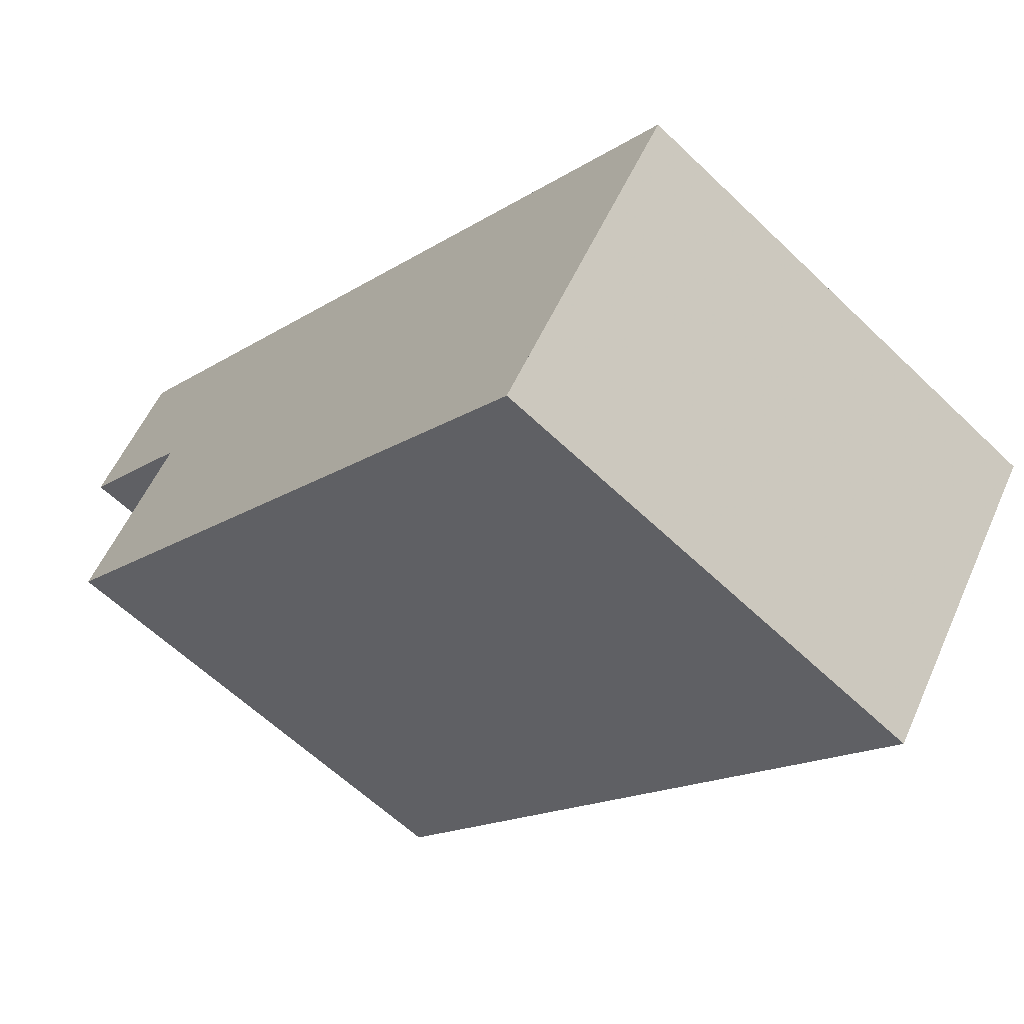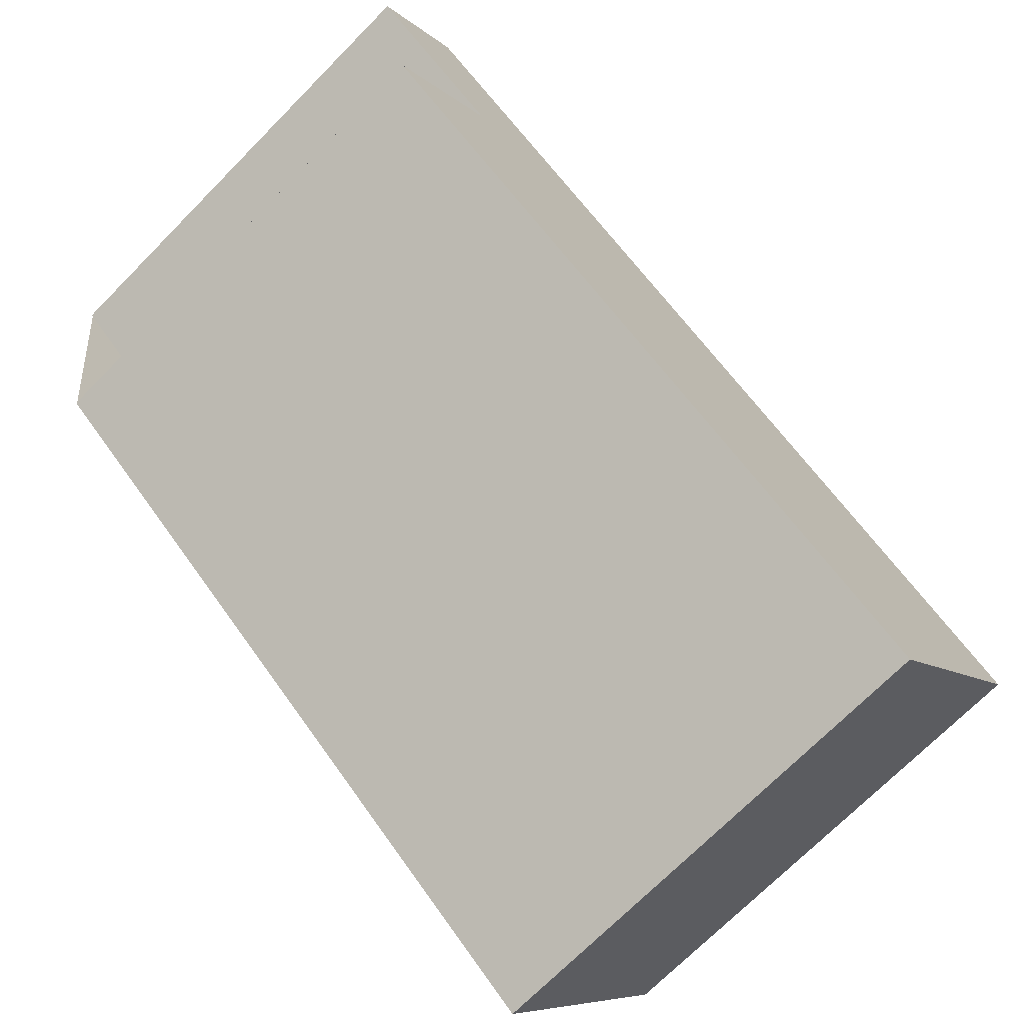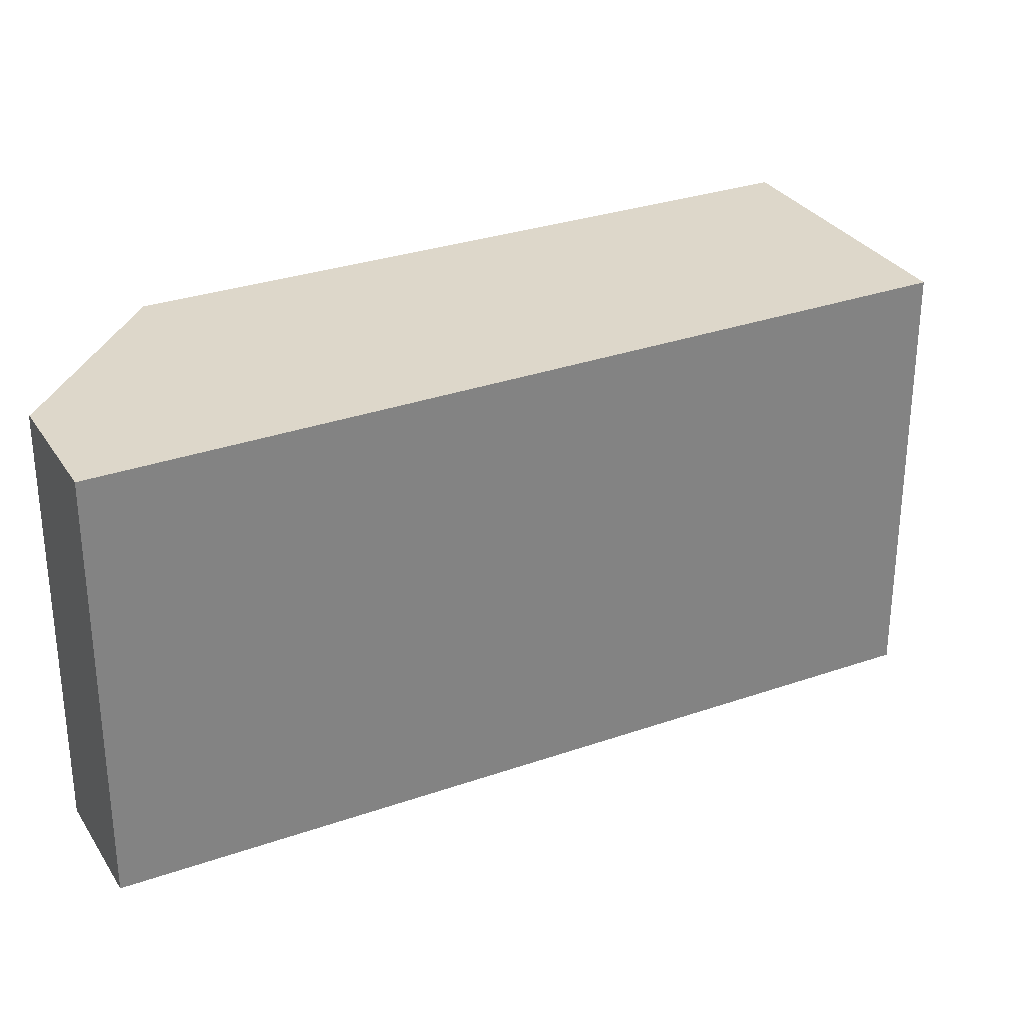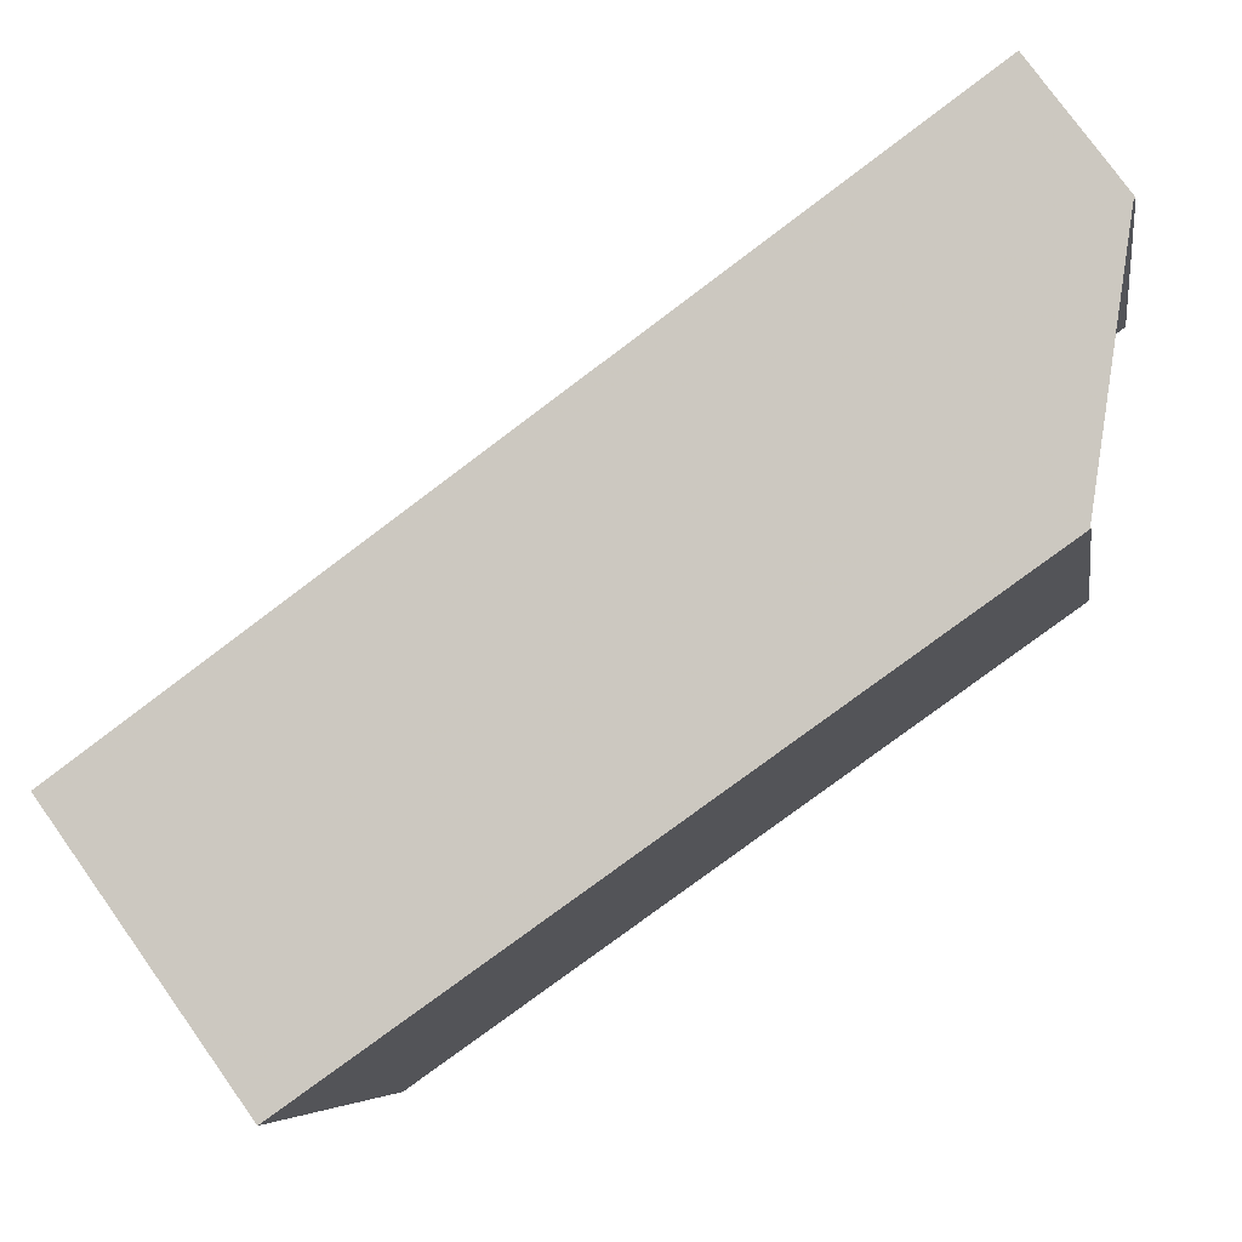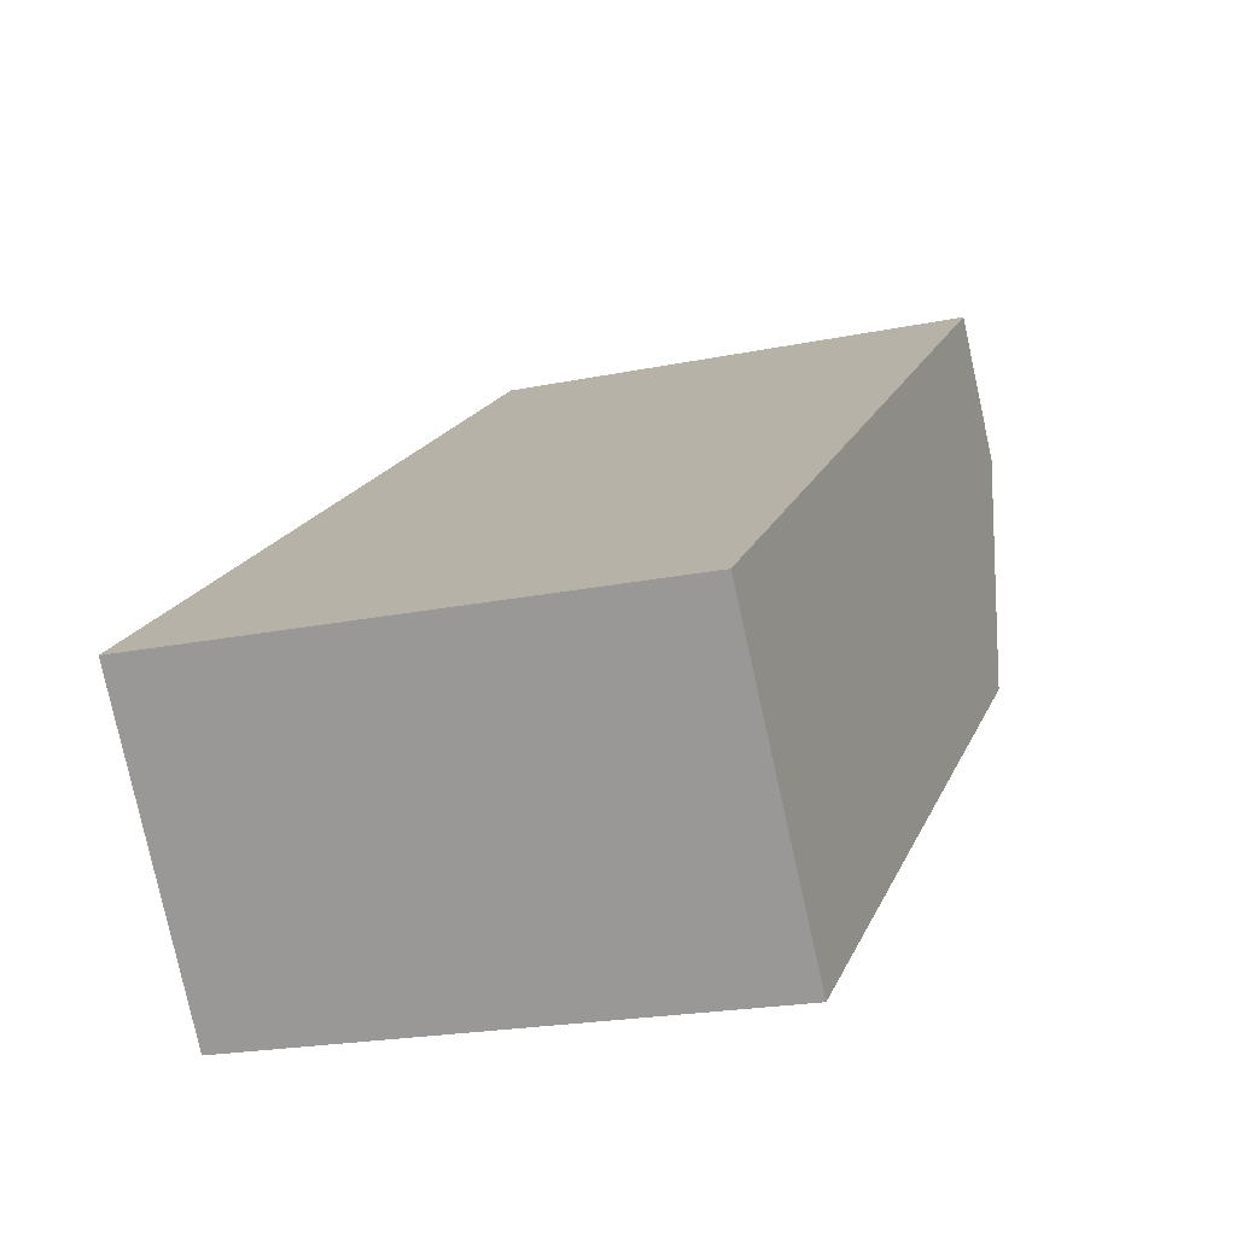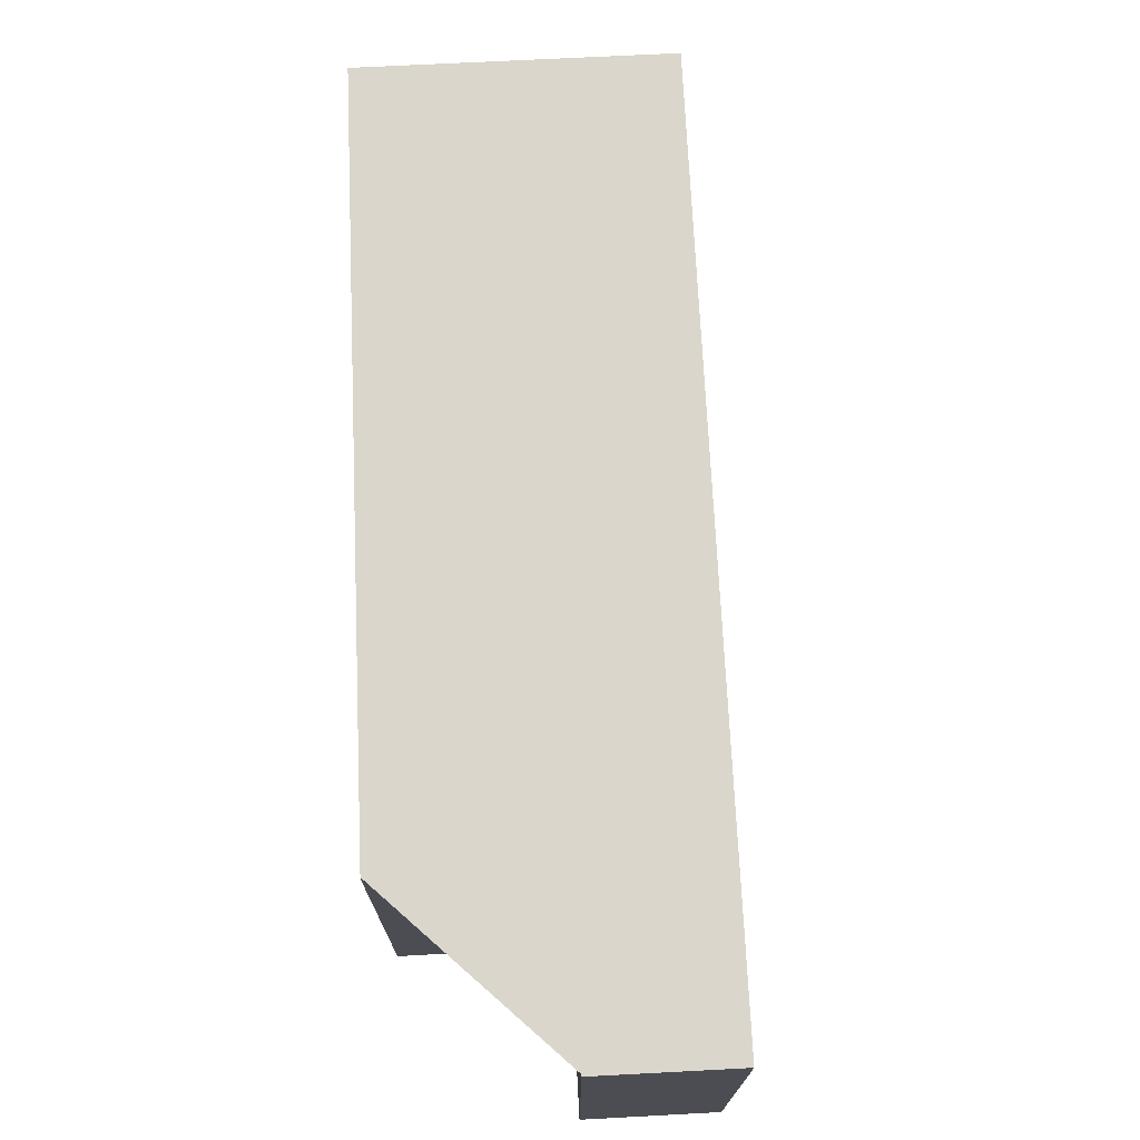
<metadata>
{"format":"obj","ext":"obj","renderer":"f3d","projection":"perspective","resolution":1024,"background":"white","views":[{"elev":-60.0,"azim":-134.6,"up":"+Y"},{"elev":-71.2,"azim":135.4,"up":"+Y"},{"elev":29.9,"azim":-171.1,"up":"+Z"},{"elev":-6.1,"azim":8.8,"up":"+Y"},{"elev":-21.1,"azim":-69.7,"up":"+Y"},{"elev":73.3,"azim":122.9,"up":"+Z"}]}
</metadata>
<code>
v -789.8 -1265 6.446
v -792.3 -1262 6.385
v -782.1 -1255 6.289
v -781 -1256 6.317
v -782.9 -1258 6.335
v -781.5 -1259 6.37
v -782.1 -1255 6.289
v -792.3 -1262 6.385
v -792.1 -1262 6.384
v -789.7 -1265 6.445
v -792.1 -1262 6.384
v -782.1 -1255 6.289
v -781 -1256 6.317
v -782.2 -1255 6.289
v -784.2 -1256 6.309
v -781.7 -1260 6.372
v -784.2 -1256 6.308
v -781 -1256 6.317
v -783.1 -1258 6.337
v -791 -1263 6.412
v -782.9 -1258 6.335
v -781.5 -1259 6.37
v -784 -1256 6.307
v -781.5 -1259 6.37
v -781.5 -1259 6.37
v -781.7 -1260 6.371
v -791.2 -1264 6.413
v -781 -1256 6.317
v -784 -1256 6.307
v -789.7 -1265 6.444
v -789.8 -1265 6.446
v -792.2 -1262 6.389
v -792 -1262 6.387
v -784 -1256 6.314
v -781.9 -1255 6.295
v -781.9 -1255 6.295
v -783.8 -1256 6.313
v -789.8 -1265 6.446
v -789.8 -1265 6.446
v -789.8 -1265 0
v -789.8 -1265 0
v -792.1 -1262 6.384
v -792.3 -1262 6.385
v -792.3 -1262 0
v -792.1 -1262 -8.882e-16
v -782.1 -1255 6.289
v -782.1 -1255 6.289
v -782.1 -1255 8.882e-16
v -782.1 -1255 0
v -781 -1256 6.317
v -781 -1256 6.317
v -781 -1256 8.882e-16
v -781 -1256 0
v -781.5 -1259 6.37
v -782.9 -1258 6.335
v -782.9 -1258 8.882e-16
v -781.5 -1259 8.882e-16
v -781.5 -1259 6.37
v -781.5 -1259 6.37
v -781.5 -1259 0
v -781.5 -1259 0
v -781.9 -1255 6.295
v -782.1 -1255 6.289
v -782.1 -1255 0
v -781.9 -1255 -8.882e-16
v -792.3 -1262 6.385
v -792.3 -1262 6.385
v -792.3 -1262 -8.882e-16
v -792.3 -1262 0
v -789.8 -1265 6.446
v -789.7 -1265 6.445
v -789.7 -1265 -8.882e-16
v -789.8 -1265 0
v -784.2 -1256 6.308
v -792.1 -1262 6.384
v -792.1 -1262 -8.882e-16
v -784.2 -1256 0
v -782.9 -1258 6.335
v -781 -1256 6.317
v -781 -1256 0
v -782.9 -1258 8.882e-16
v -782.1 -1255 6.289
v -782.2 -1255 6.289
v -782.2 -1255 8.882e-16
v -782.1 -1255 8.882e-16
v -789.7 -1265 6.445
v -781.7 -1260 6.372
v -781.7 -1260 -8.882e-16
v -789.7 -1265 -8.882e-16
v -784 -1256 6.307
v -784.2 -1256 6.308
v -784.2 -1256 0
v -784 -1256 0
v -781.7 -1260 6.372
v -781.5 -1259 6.37
v -781.5 -1259 0
v -781.7 -1260 -8.882e-16
v -781.5 -1259 6.37
v -781.5 -1259 6.37
v -781.5 -1259 8.882e-16
v -781.5 -1259 0
v -792.2 -1262 6.389
v -791.2 -1264 6.413
v -791.2 -1264 0
v -792.2 -1262 0
v -781 -1256 6.317
v -781 -1256 6.317
v -781 -1256 -8.882e-16
v -781 -1256 8.882e-16
v -782.2 -1255 6.289
v -784 -1256 6.307
v -784 -1256 0
v -782.2 -1255 8.882e-16
v -791.2 -1264 6.413
v -789.8 -1265 6.446
v -789.8 -1265 0
v -791.2 -1264 0
v -792.3 -1262 6.385
v -792.2 -1262 6.389
v -792.2 -1262 0
v -792.3 -1262 -8.882e-16
v -781 -1256 6.317
v -781.9 -1255 6.295
v -781.9 -1255 -8.882e-16
v -781 -1256 -8.882e-16
v -789.8 -1265 0
v -792.3 -1262 0
v -782.1 -1255 0
v -781 -1256 0
v -782.9 -1258 0
v -781.5 -1259 0
f 9 8 2 11
f 33 20 27 32
f 34 19 20 33
f 15 9 11 17
f 36 28 18 35
f 14 3 7 12
f 37 21 19 34
f 23 15 17 29
f 24 22 16 26
f 26 16 10 30
f 25 6 22 24
f 35 18 21 37
f 24 21 18 13 5 25
f 26 19 21 24
f 30 10 1 31
f 28 4 13 18
f 29 14 12 23
f 30 20 19 26
f 31 27 20 30
f 32 8 9 33
f 33 9 15 34
f 35 12 7 36
f 34 15 23 37
f 37 23 12 35
f 39 40 41 38
f 43 44 45 42
f 47 48 49 46
f 51 52 53 50
f 55 56 57 54
f 59 60 61 58
f 63 64 65 62
f 67 68 69 66
f 71 72 73 70
f 75 76 77 74
f 79 80 81 78
f 83 84 85 82
f 87 88 89 86
f 91 92 93 90
f 95 96 97 94
f 99 100 101 98
f 103 104 105 102
f 107 108 109 106
f 111 112 113 110
f 115 116 117 114
f 119 120 121 118
f 123 124 125 122
f 127 128 129 130 131 126

</code>
